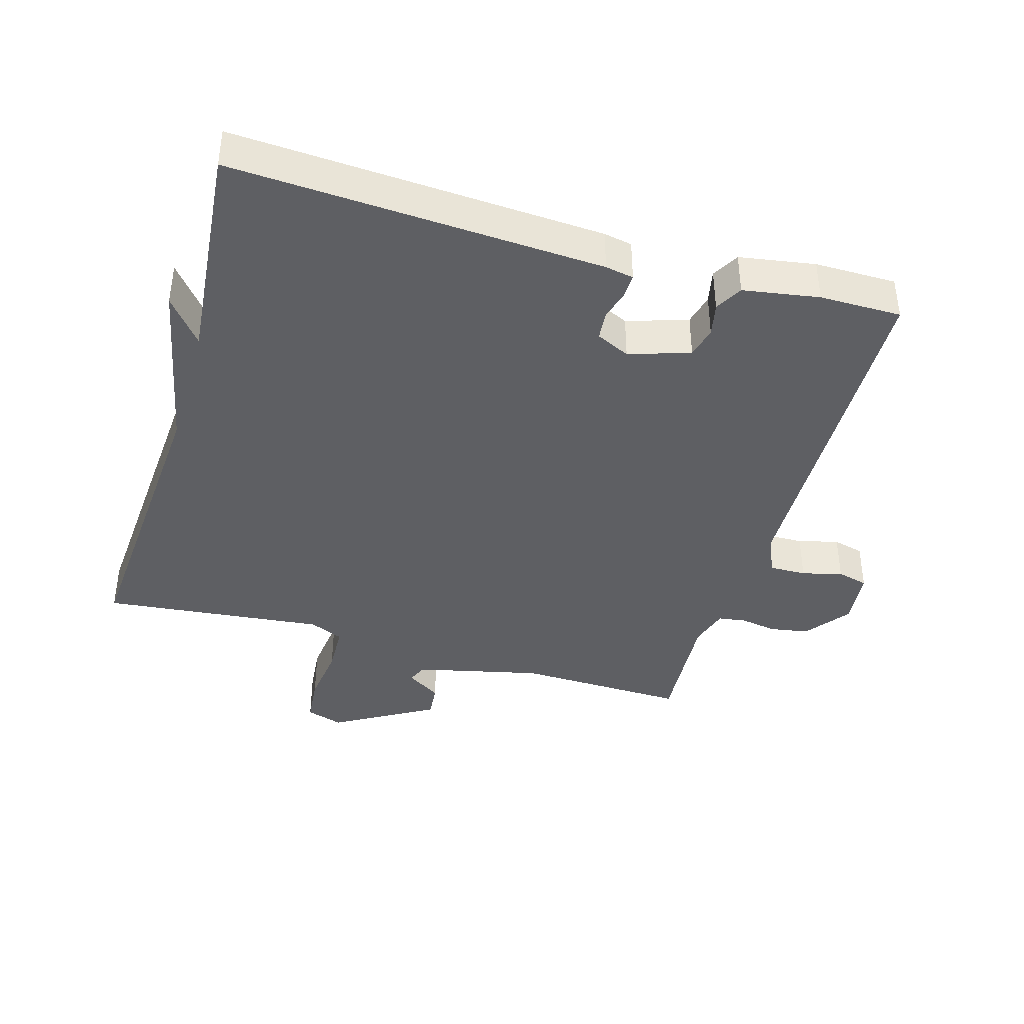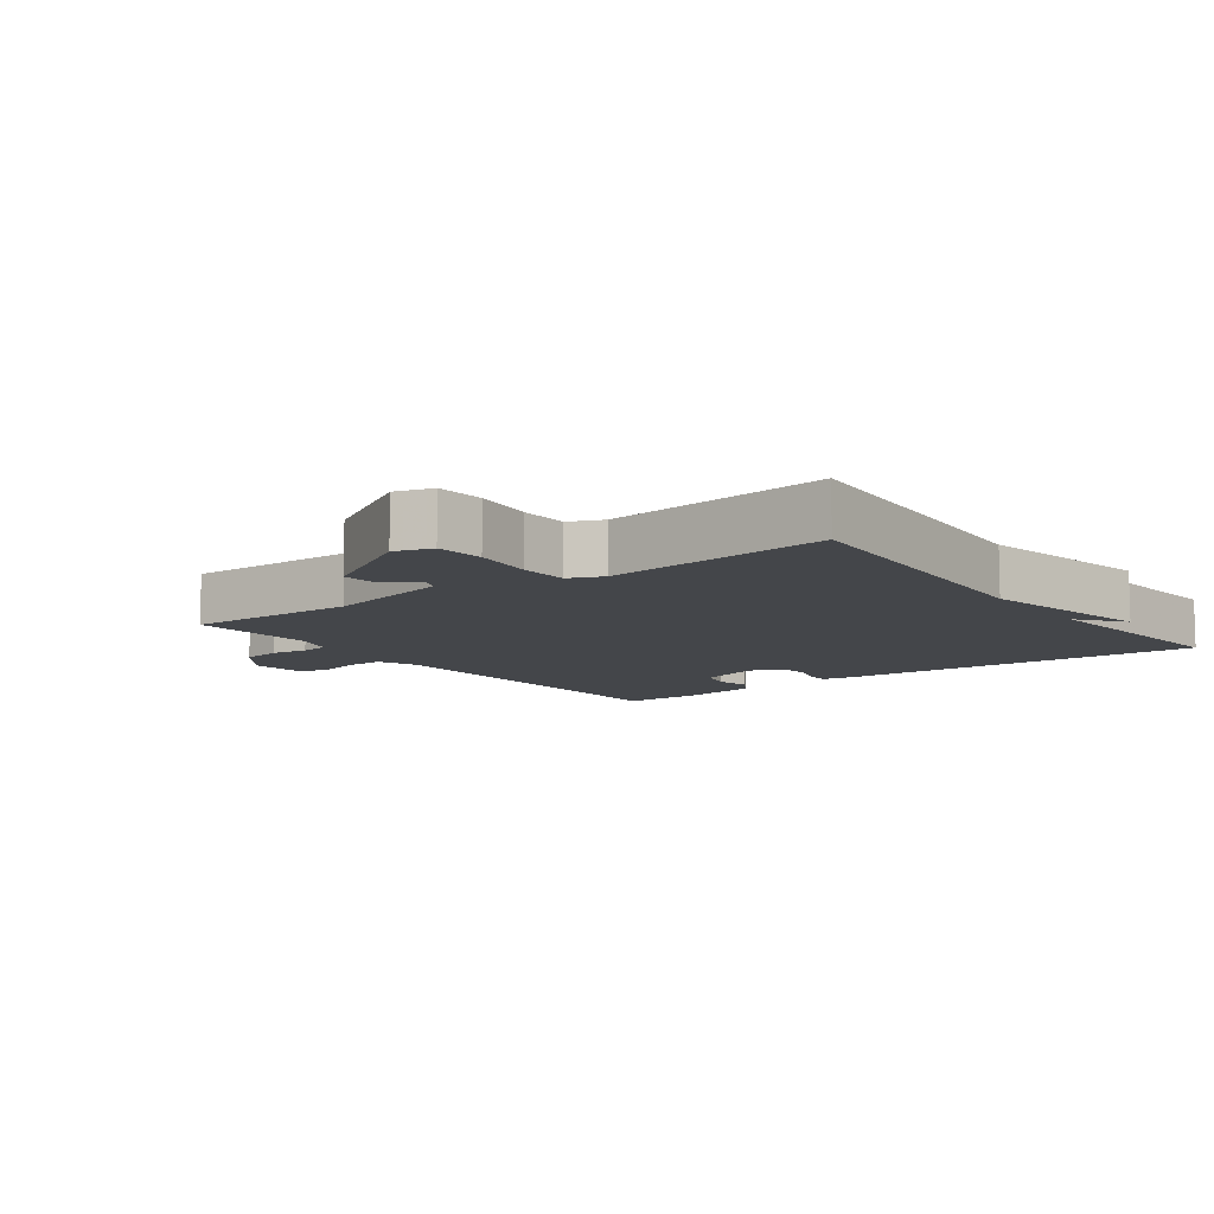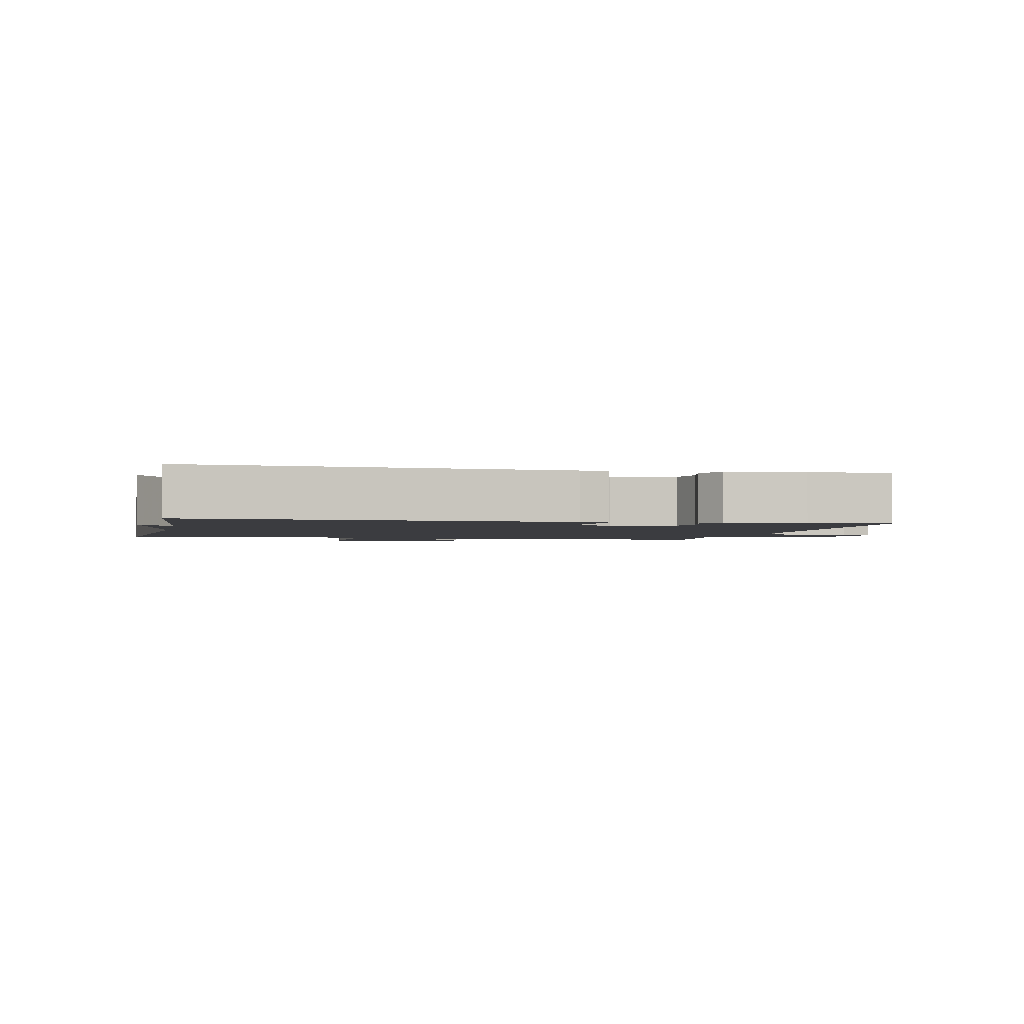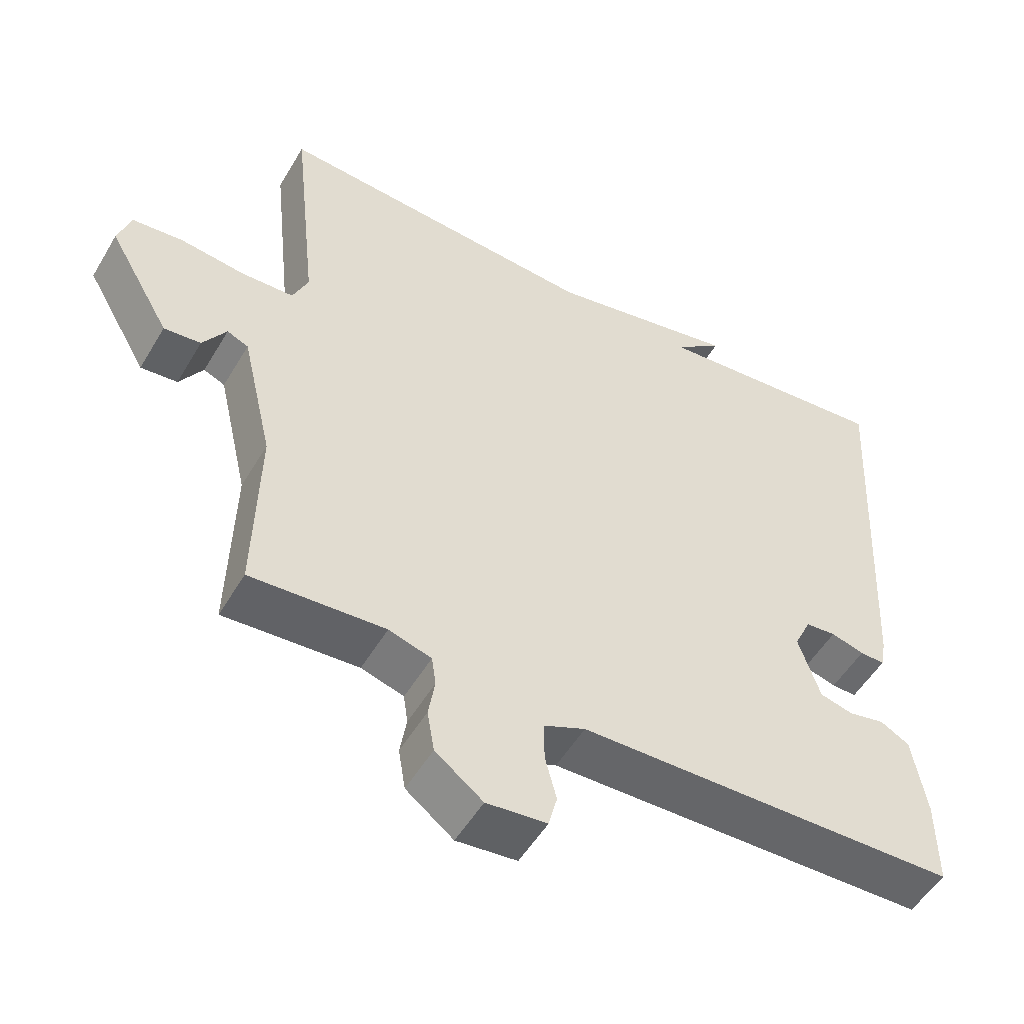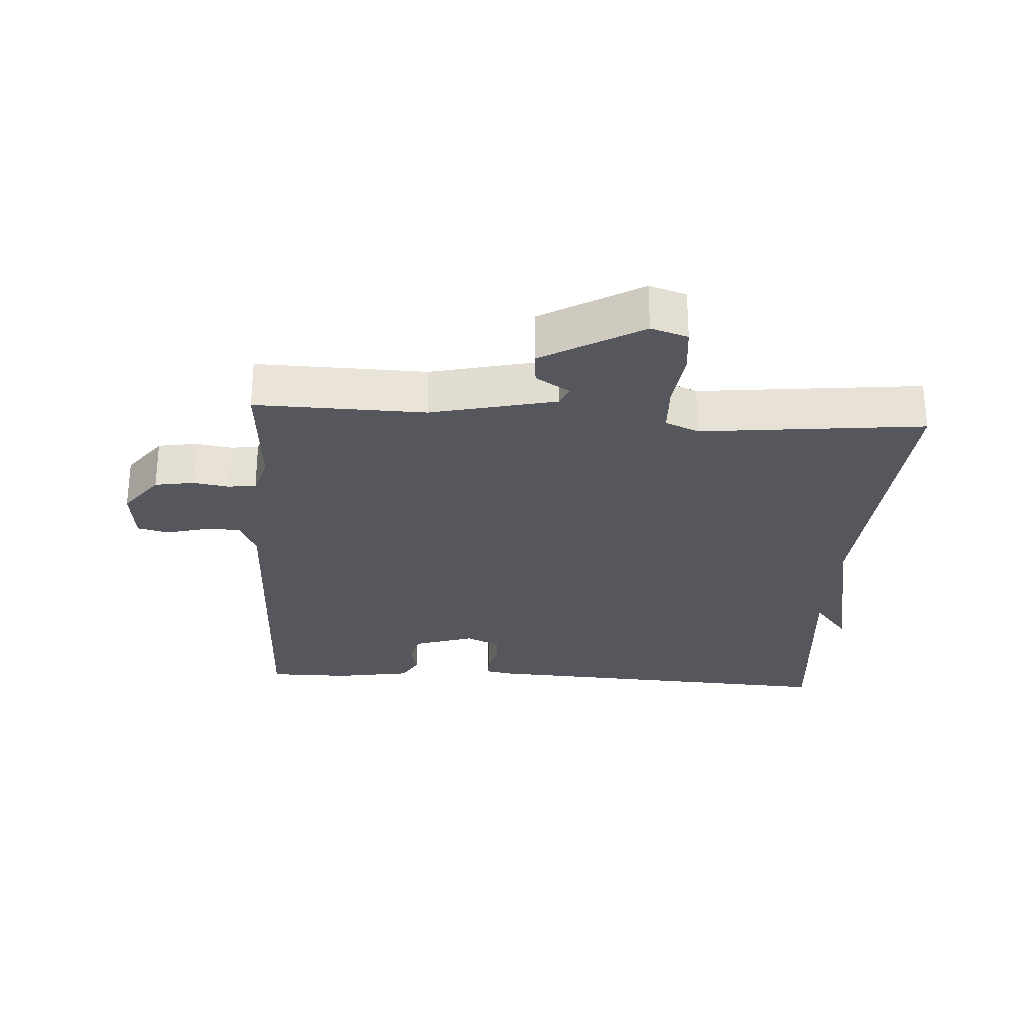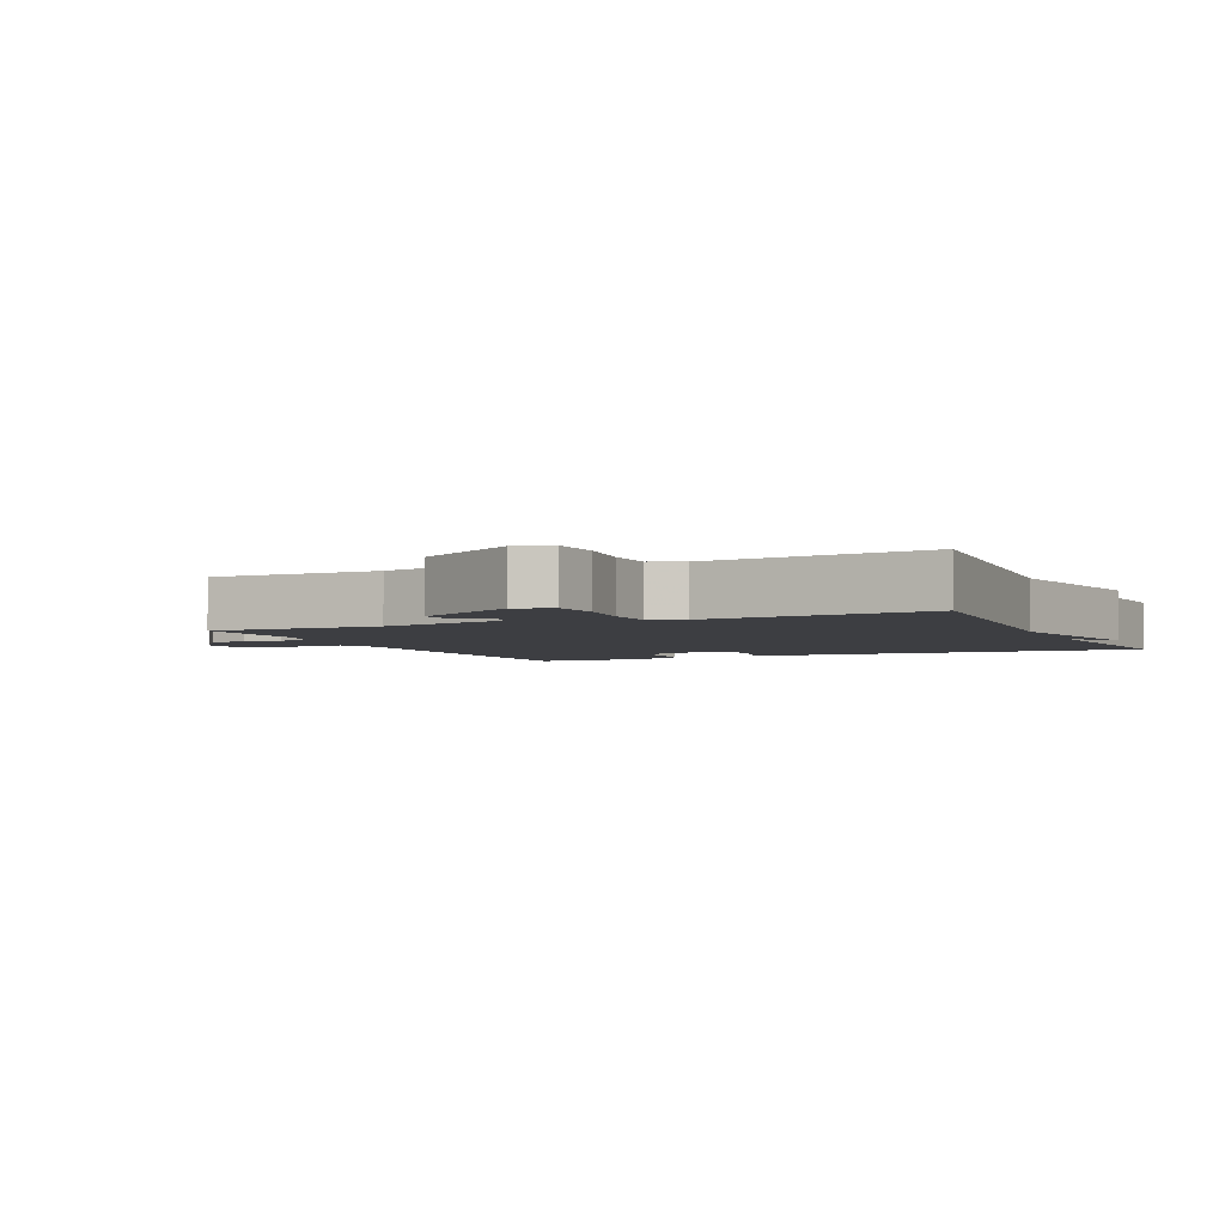
<metadata>
{"format":"obj","ext":"obj","renderer":"f3d","projection":"perspective","resolution":1024,"background":"white","views":[{"elev":-40.5,"azim":73.7,"up":"+Y"},{"elev":-9.6,"azim":-53.4,"up":"+Y"},{"elev":-2.1,"azim":77.8,"up":"+Y"},{"elev":-52.4,"azim":-30.0,"up":"+Z"},{"elev":-27.6,"azim":-93.6,"up":"+Y"},{"elev":-3.6,"azim":-65.7,"up":"+Y"}]}
</metadata>
<code>
v -0.5 0.07 0.5
v -0.039 0.07 0.468
v 0.23 0.07 0.523
v 0.161 0.07 0.468
v 0.5 0.07 0.5
v 0.469 0.07 -0.061
v 0.461 0.07 -0.104
v 0.426 0.07 -0.103
v 0.379 0.07 -0.09
v 0.336 0.07 -0.094
v 0.312 0.07 -0.145
v 0.342 0.07 -0.237
v 0.389 0.07 -0.249
v 0.44 0.07 -0.238
v 0.481 0.07 -0.261
v 0.5 0.07 -0.376
v 0.5 0.07 -0.5
v -0.038 0.07 -0.513
v -0.097 0.07 -0.539
v -0.096 0.07 -0.595
v -0.08 0.07 -0.656
v -0.092 0.07 -0.703
v -0.177 0.07 -0.712
v -0.244 0.07 -0.661
v -0.254 0.07 -0.602
v -0.245 0.07 -0.547
v -0.251 0.07 -0.505
v -0.311 0.07 -0.487
v -0.5 0.07 -0.5
v -0.494 0.07 -0.242
v -0.538 0.07 -0.052
v -0.568 0.07 -0.039
v -0.601 0.07 -0.091
v -0.653 0.07 -0.096
v -0.741 0.07 0.056
v -0.723 0.07 0.112
v -0.651 0.07 0.119
v -0.56 0.07 0.108
v -0.486 0.07 0.111
v -0.464 0.07 0.162
v -0.5 0 0.5
v -0.039 0 0.468
v 0.23 0 0.523
v 0.161 0 0.468
v 0.5 0 0.5
v 0.469 0 -0.061
v 0.461 0 -0.104
v 0.426 0 -0.103
v 0.379 0 -0.09
v 0.336 0 -0.094
v 0.312 0 -0.145
v 0.342 0 -0.237
v 0.389 0 -0.249
v 0.44 0 -0.238
v 0.481 0 -0.261
v 0.5 0 -0.376
v 0.5 0 -0.5
v -0.038 0 -0.513
v -0.097 0 -0.539
v -0.096 0 -0.595
v -0.08 0 -0.656
v -0.092 0 -0.703
v -0.177 0 -0.712
v -0.244 0 -0.661
v -0.254 0 -0.602
v -0.245 0 -0.547
v -0.251 0 -0.505
v -0.311 0 -0.487
v -0.5 0 -0.5
v -0.494 0 -0.242
v -0.538 0 -0.052
v -0.568 0 -0.039
v -0.601 0 -0.091
v -0.653 0 -0.096
v -0.741 0 0.056
v -0.723 0 0.112
v -0.651 0 0.119
v -0.56 0 0.108
v -0.486 0 0.111
v -0.464 0 0.162
f 36 37 38
f 35 36 38
f 34 35 38
f 33 34 38
f 32 33 38
f 31 32 38 39
f 30 31 39 40
f 28 29 30 40
f 24 25 26
f 23 24 26
f 22 23 26
f 21 22 26
f 20 21 26
f 19 20 26 27
f 40 1 2
f 28 40 2
f 27 28 2
f 19 27 2
f 18 19 2
f 16 17 18
f 15 16 18
f 14 15 18
f 13 14 18
f 7 8 9
f 6 7 9
f 5 6 9
f 4 5 9
f 4 9 10
f 2 3 4
f 2 4 10 11
f 12 13 18
f 2 11 12 18
f 78 77 76
f 78 76 75
f 78 75 74
f 78 74 73
f 78 73 72
f 79 78 72 71
f 80 79 71 70
f 80 70 69 68
f 66 65 64
f 66 64 63
f 66 63 62
f 66 62 61
f 66 61 60
f 67 66 60 59
f 42 41 80
f 42 80 68
f 42 68 67
f 42 67 59
f 42 59 58
f 58 57 56
f 58 56 55
f 58 55 54
f 58 54 53
f 49 48 47
f 49 47 46
f 49 46 45
f 49 45 44
f 50 49 44
f 44 43 42
f 51 50 44 42
f 58 53 52
f 58 52 51 42
f 1 41 42 2
f 2 42 43 3
f 3 43 44 4
f 4 44 45 5
f 5 45 46 6
f 6 46 47 7
f 7 47 48 8
f 8 48 49 9
f 9 49 50 10
f 10 50 51 11
f 11 51 52 12
f 12 52 53 13
f 13 53 54 14
f 14 54 55 15
f 15 55 56 16
f 16 56 57 17
f 17 57 58 18
f 18 58 59 19
f 19 59 60 20
f 20 60 61 21
f 21 61 62 22
f 22 62 63 23
f 23 63 64 24
f 24 64 65 25
f 25 65 66 26
f 26 66 67 27
f 27 67 68 28
f 28 68 69 29
f 29 69 70 30
f 30 70 71 31
f 31 71 72 32
f 32 72 73 33
f 33 73 74 34
f 34 74 75 35
f 35 75 76 36
f 36 76 77 37
f 37 77 78 38
f 38 78 79 39
f 39 79 80 40
f 40 80 41 1

</code>
